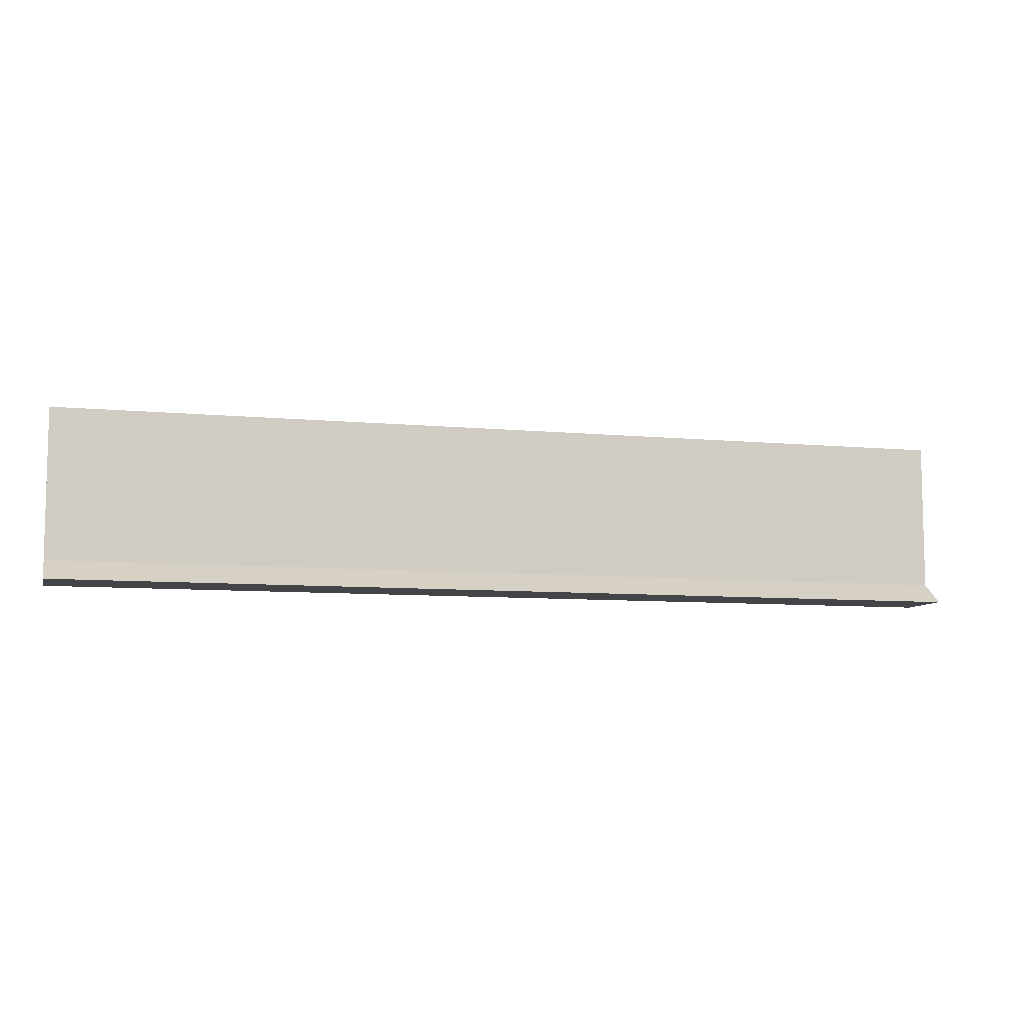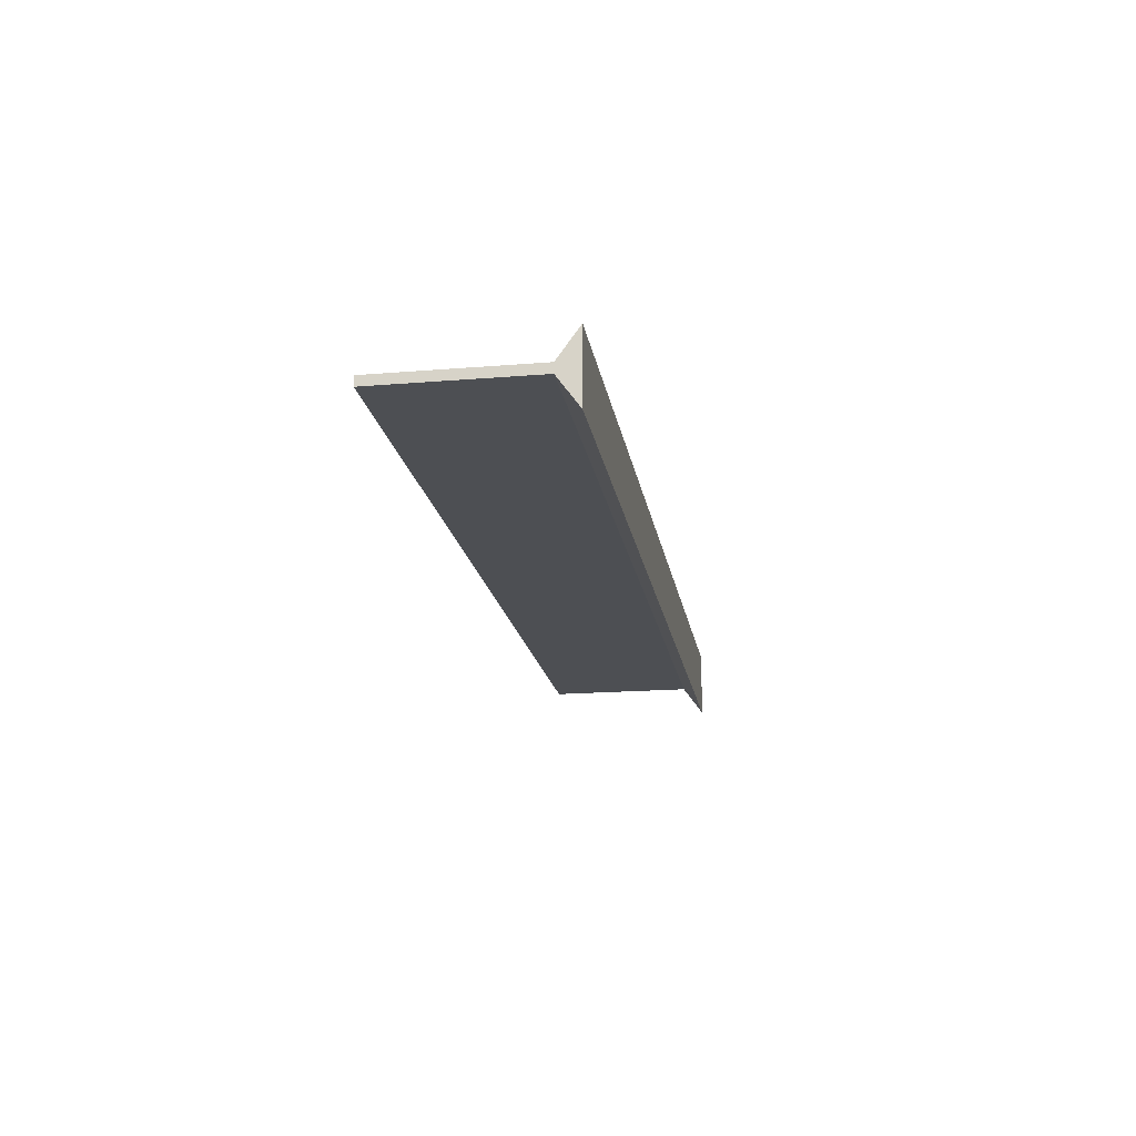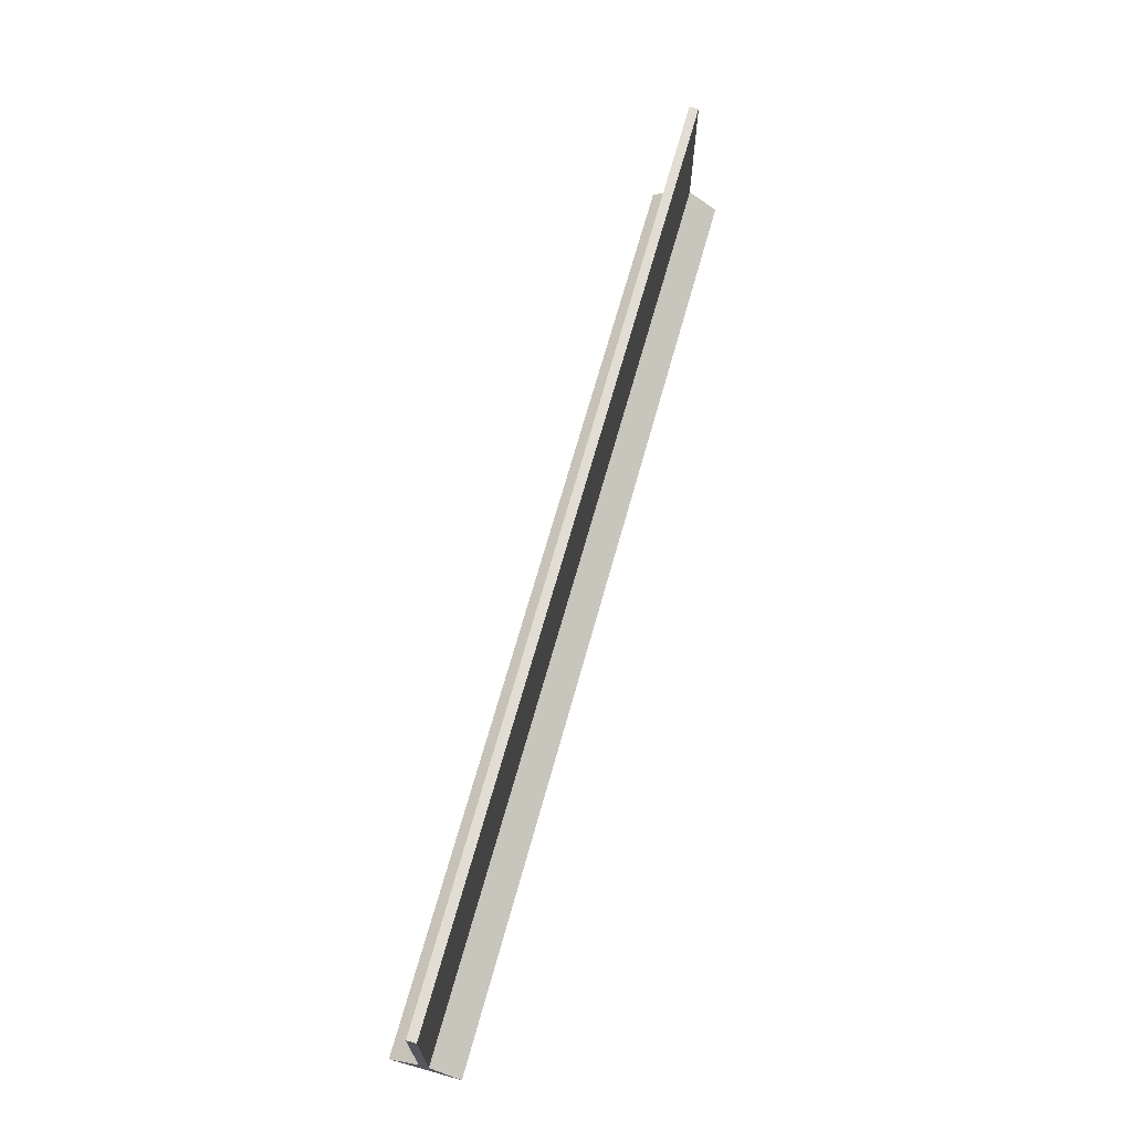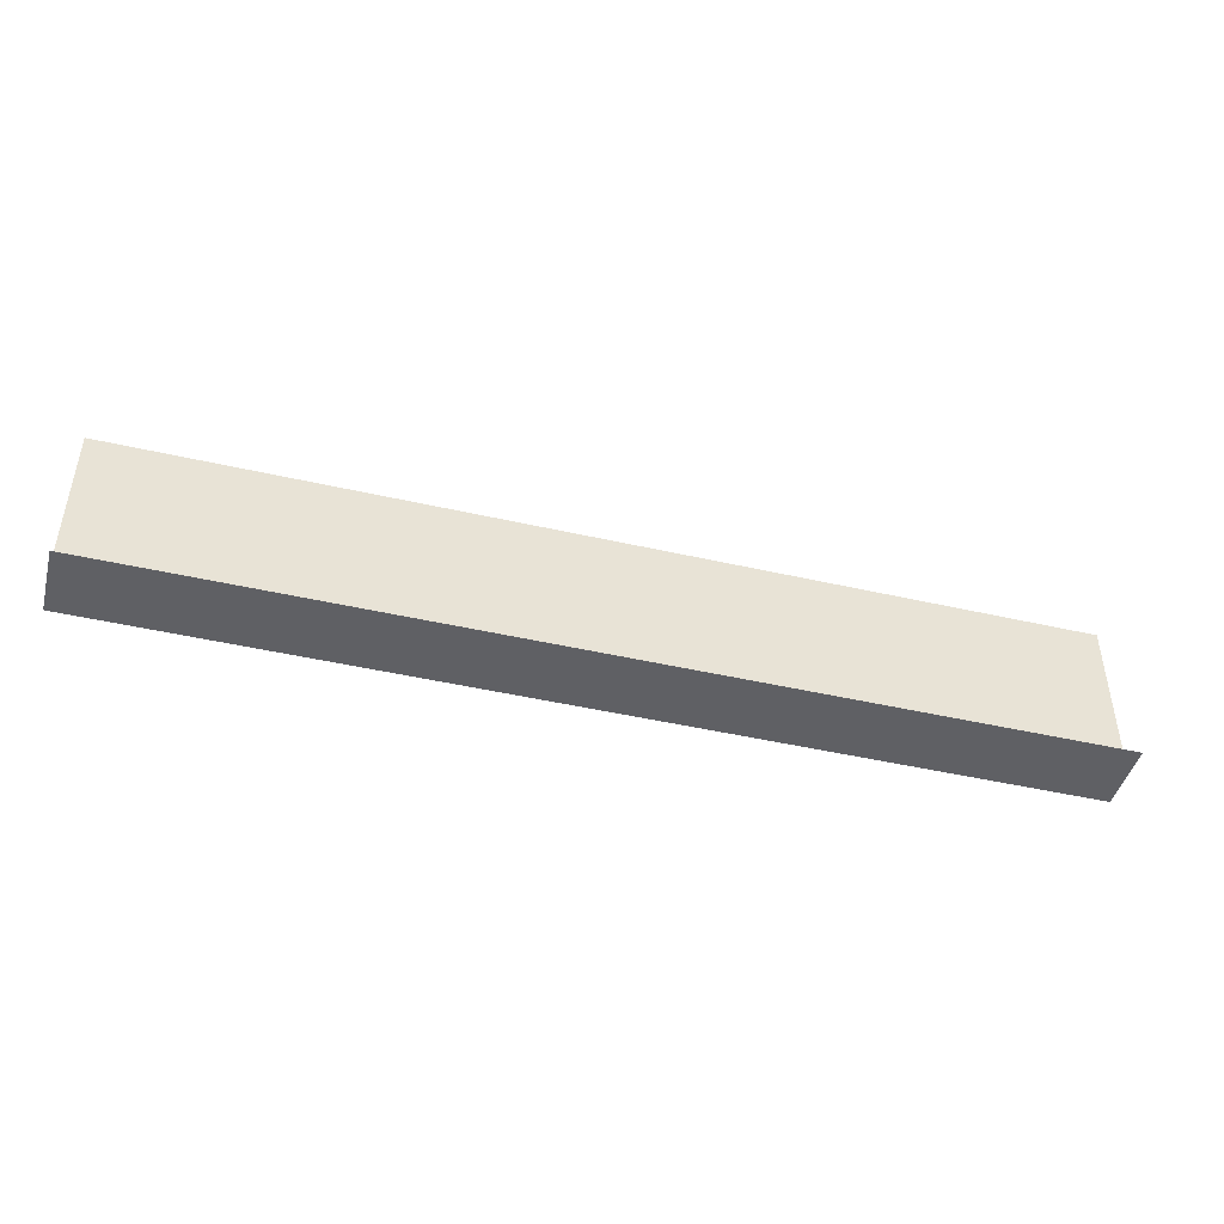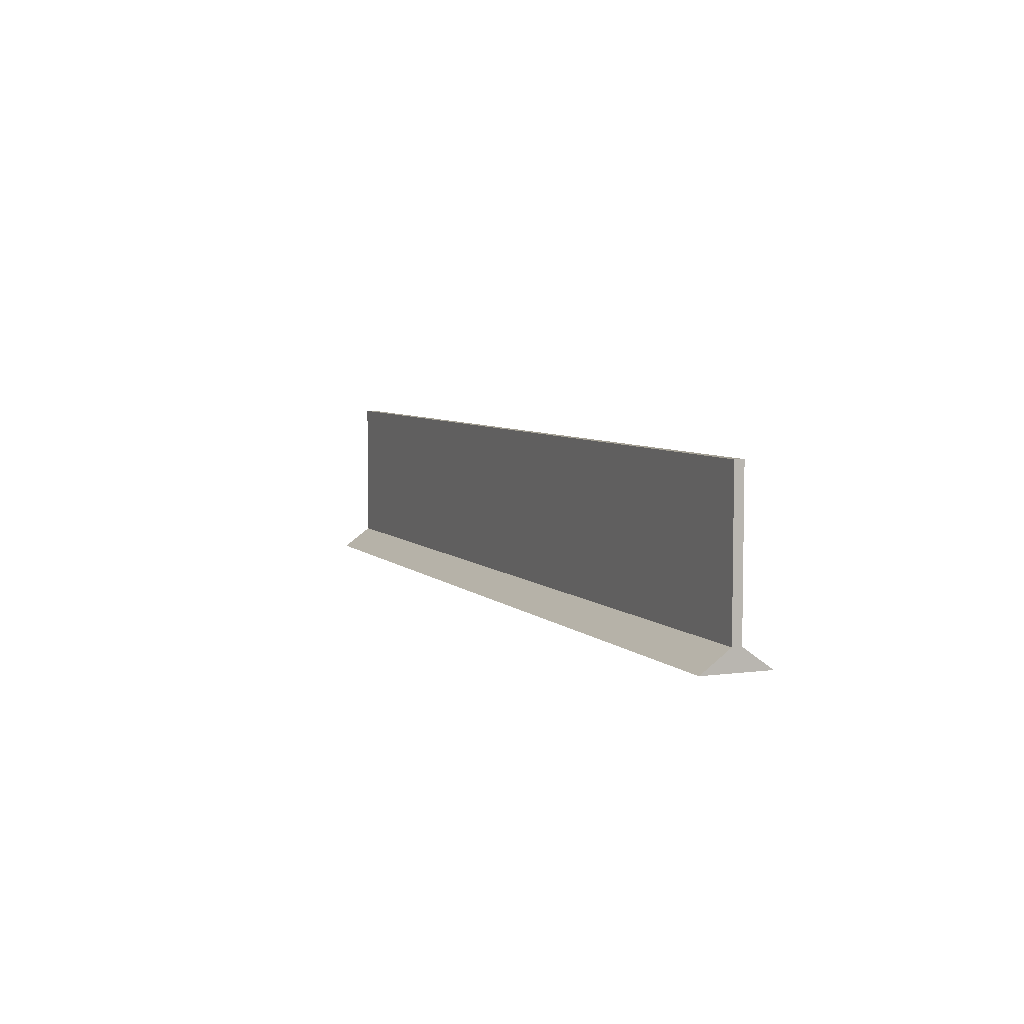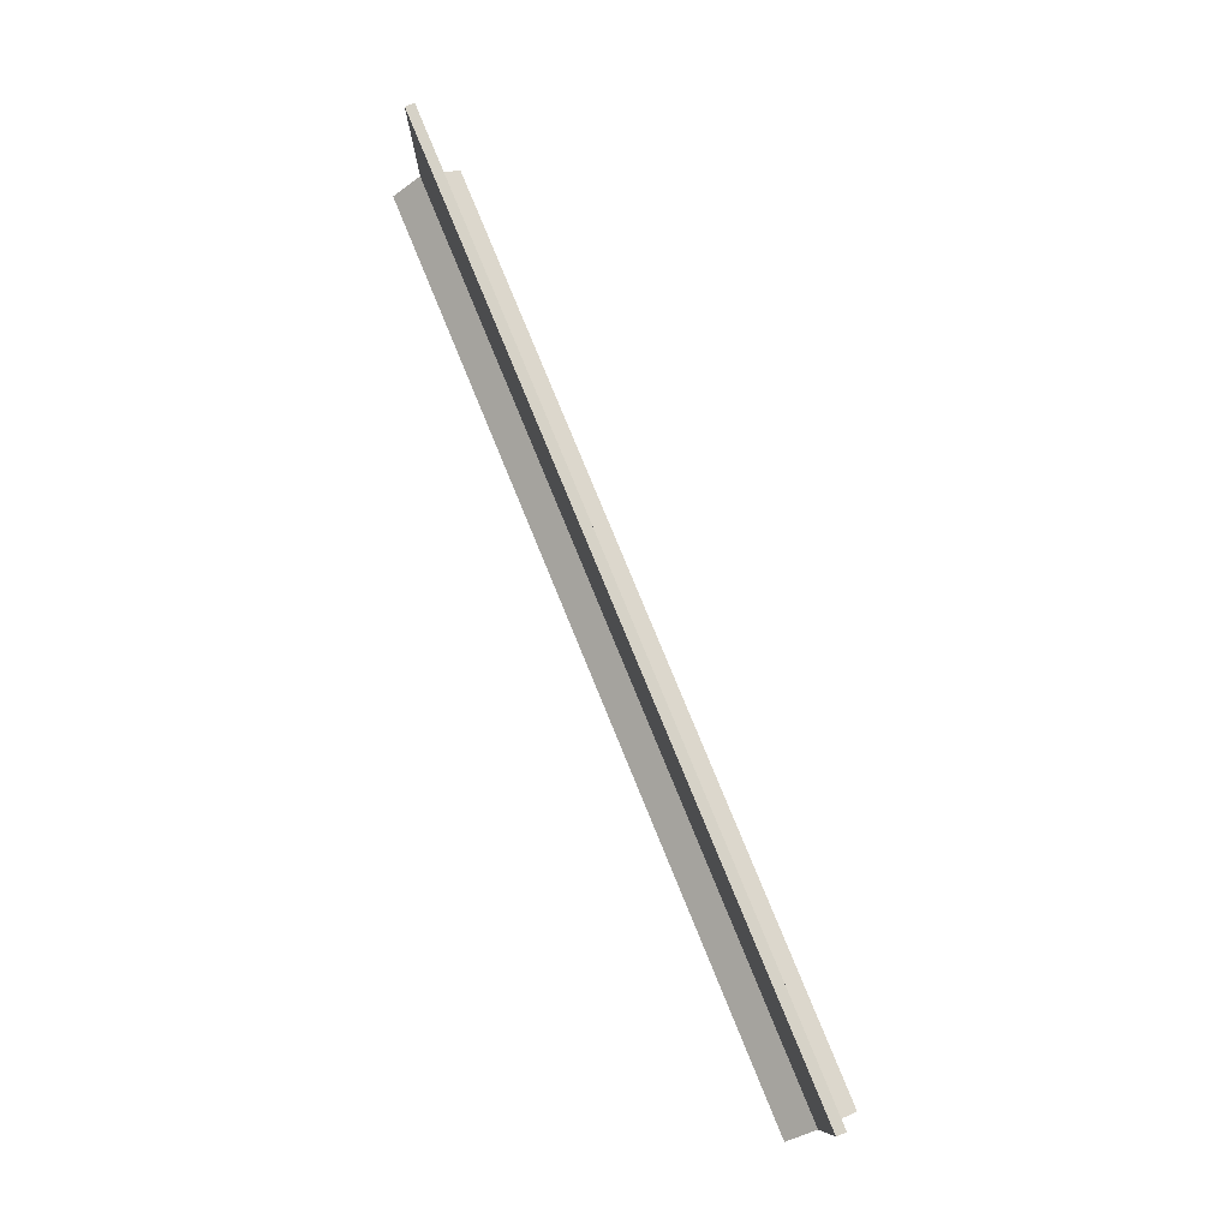
<metadata>
{"format":"obj","ext":"obj","renderer":"f3d","projection":"perspective","resolution":1024,"background":"white","views":[{"elev":-8.2,"azim":-14.9,"up":"+Y"},{"elev":-18.0,"azim":-80.9,"up":"+Z"},{"elev":68.3,"azim":-74.4,"up":"+Y"},{"elev":-45.2,"azim":-14.9,"up":"+Y"},{"elev":5.8,"azim":-112.6,"up":"+Y"},{"elev":78.5,"azim":-112.3,"up":"+Y"}]}
</metadata>
<code>
o Cube_Cube.019
v -5.471 -0.933 0.06758
v -5.471 1.234 0.06758
v -5.471 -0.933 -0.06758
v -5.471 1.234 -0.06758
v 8.022 -0.933 0.06758
v 8.022 1.234 0.06758
v 8.022 -0.933 -0.06758
v 8.022 1.234 -0.06758
v -5.471 -1.238 -0.4926
v -5.471 -1.238 0.4926
v 8.022 -1.238 -0.4926
v 8.022 -1.238 0.4926
f 2 4 3 1
f 4 8 7 3
f 8 6 5 7
f 6 2 1 5
f 5 1 10 12
f 6 8 4 2
f 10 9 11 12
f 7 5 12 11
f 1 3 9 10
f 3 7 11 9

</code>
